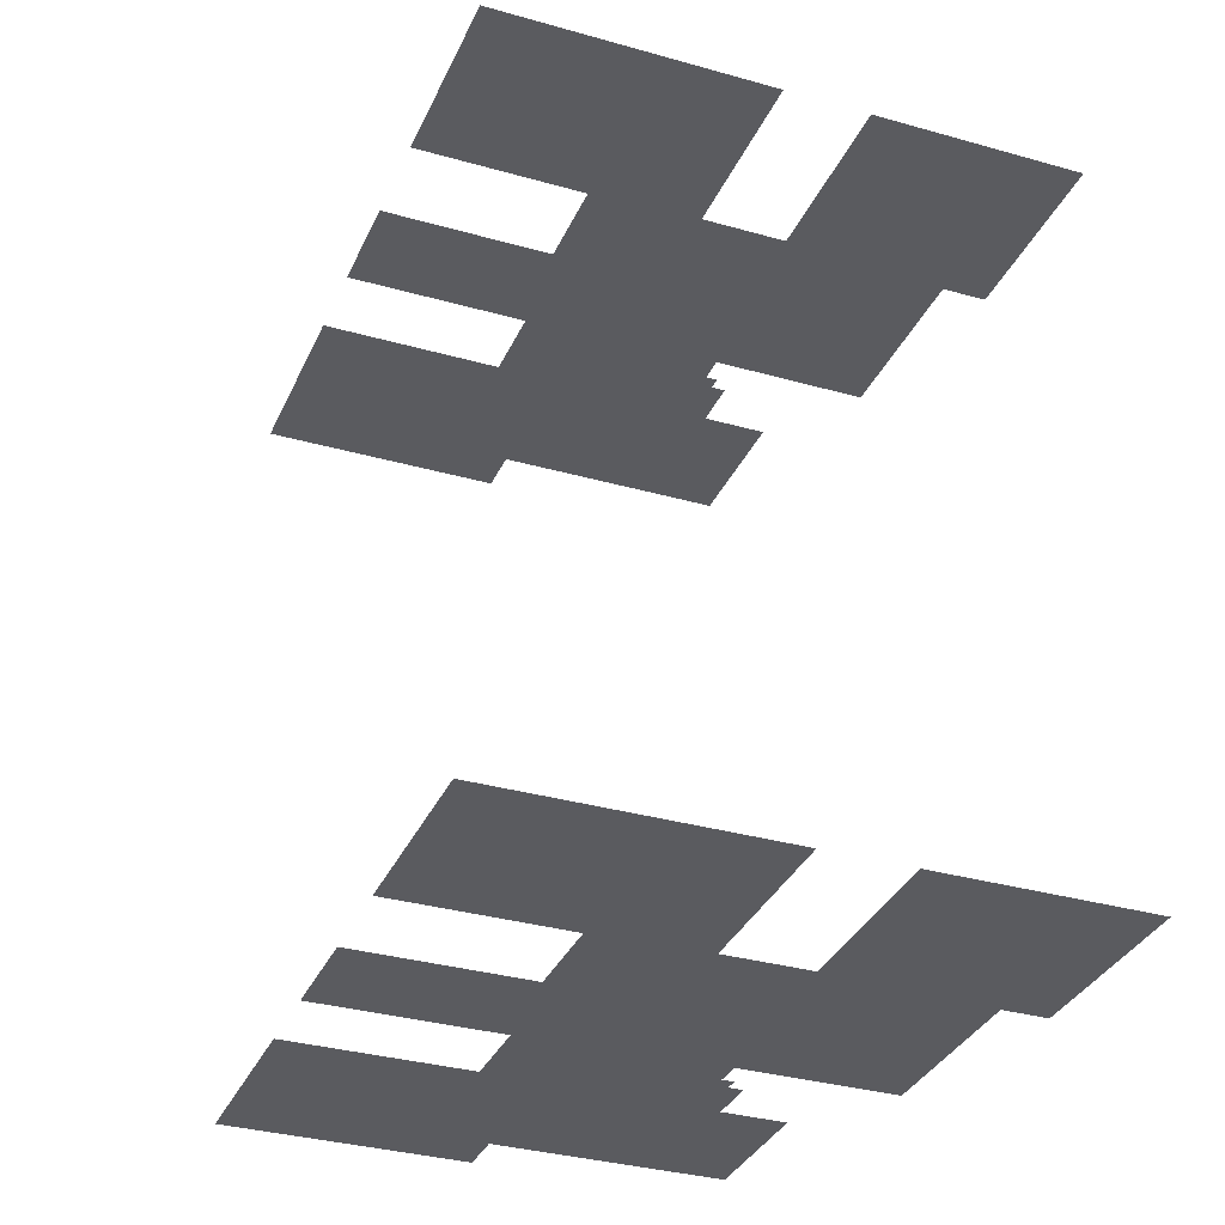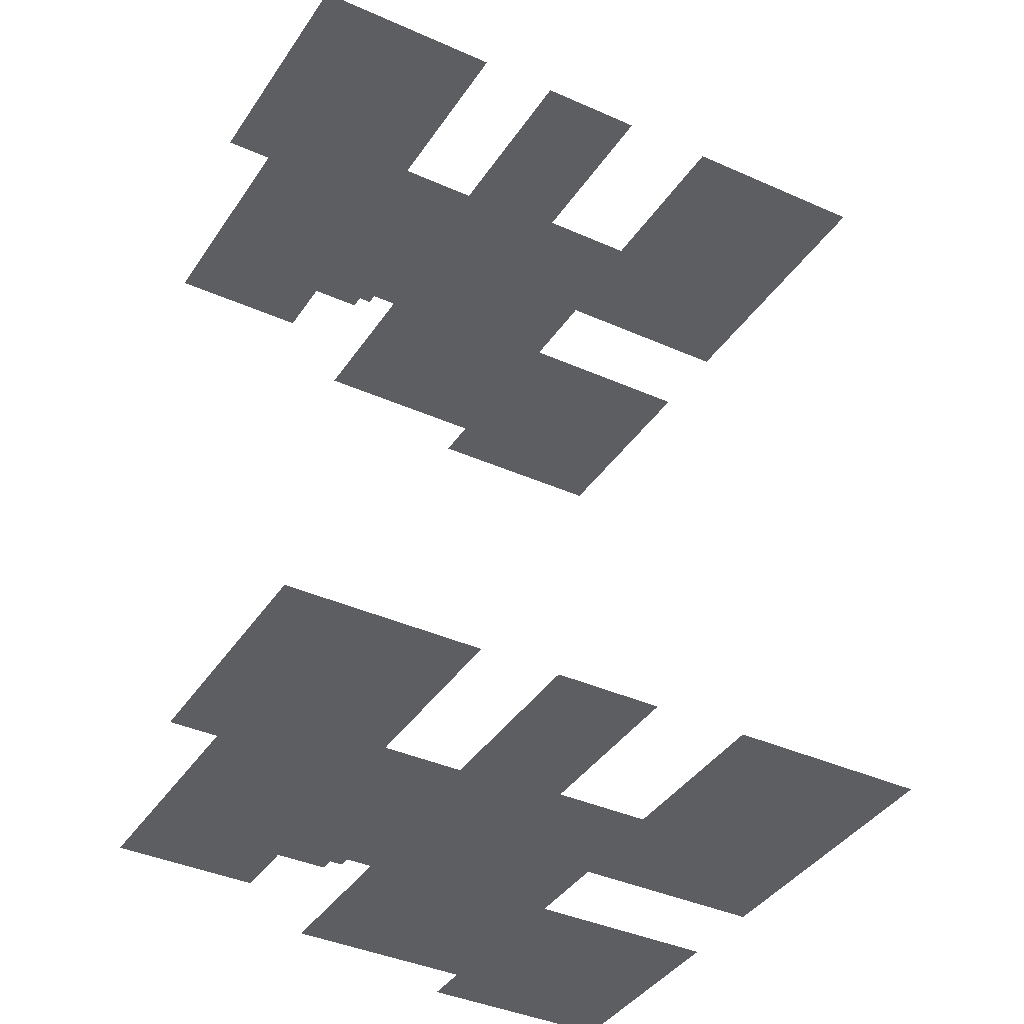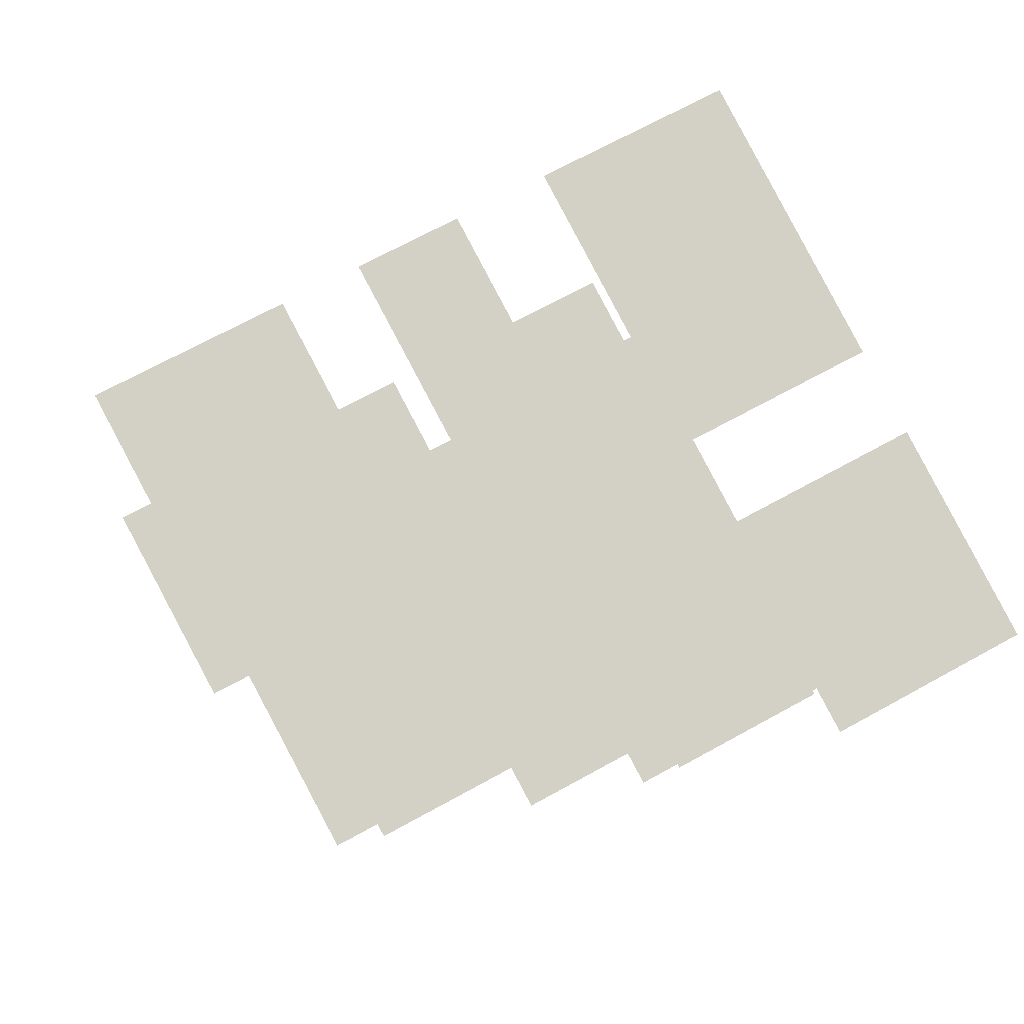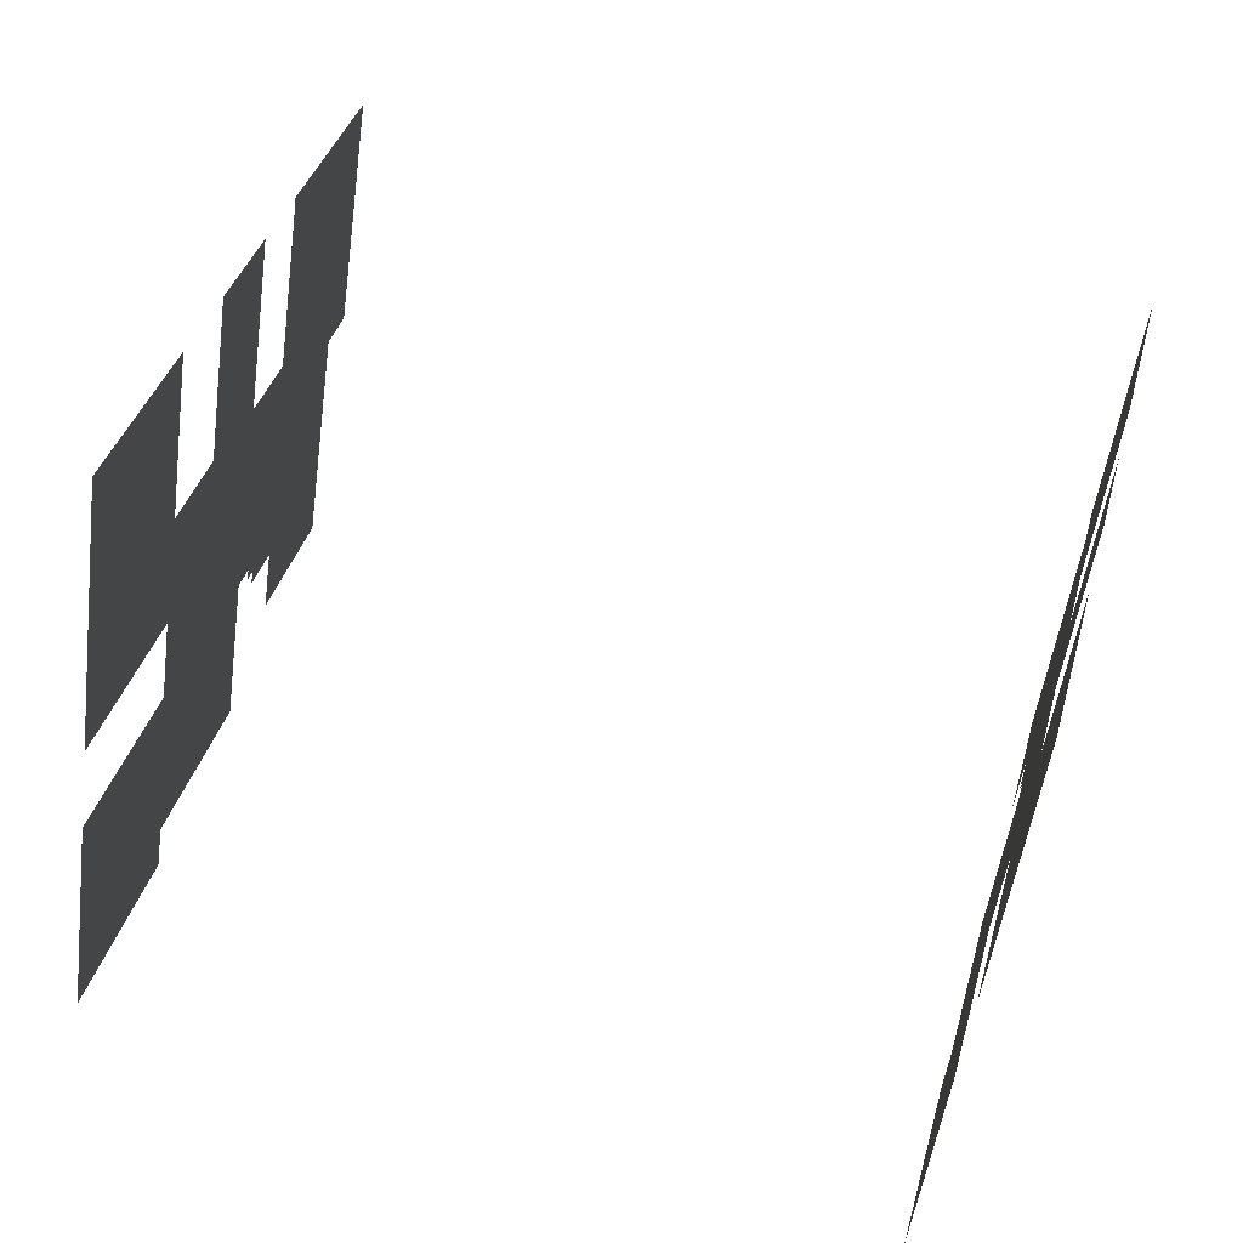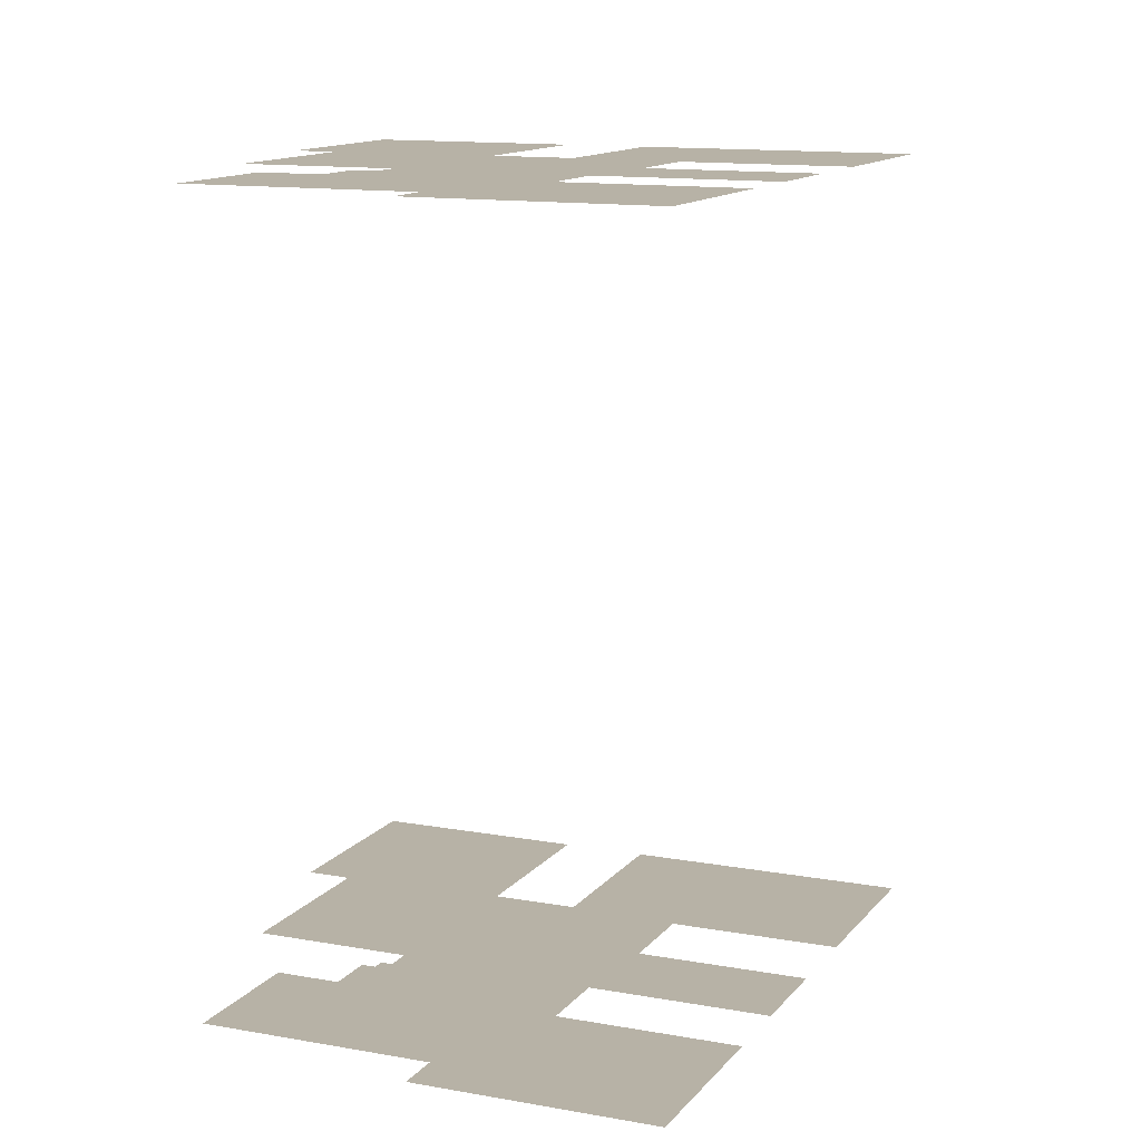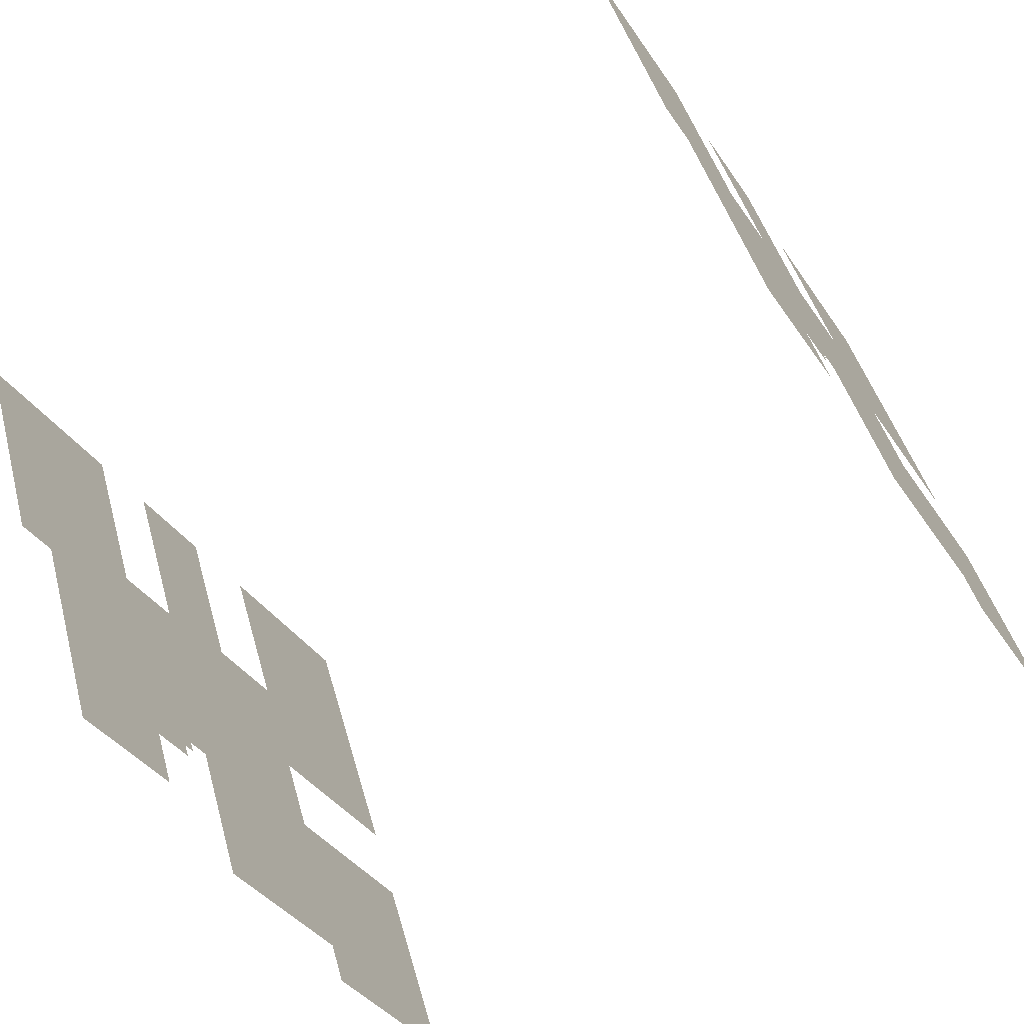
<metadata>
{"format":"obj","ext":"obj","renderer":"f3d","projection":"perspective","resolution":1024,"background":"white","views":[{"elev":-33.3,"azim":-139.6,"up":"+Z"},{"elev":-38.3,"azim":122.1,"up":"+Z"},{"elev":-8.5,"azim":172.8,"up":"+Y"},{"elev":65.7,"azim":-73.5,"up":"+Y"},{"elev":12.5,"azim":85.0,"up":"+Z"},{"elev":-69.0,"azim":123.5,"up":"+Y"}]}
</metadata>
<code>
o geometryt000010000010000110010110000110000110100000000100st38
v 450 -95.64 63.78
v 455.6 -85.13 63.78
v 466.6 -91.02 63.78
v 456.4 -103.5 63.78
v 443.2 -108.7 63.78
v 440.3 -105.3 63.78
v 445.5 -93.21 63.78
v 459.1 -104.9 63.78
v 449.3 -116.8 63.78
v 441.3 -112.5 63.78
v 441.2 -112.4 63.78
v 440.3 -107.2 63.78
v 440.7 -106.4 63.78
v 440 -106 63.78
v 438.8 -104.5 63.78
v 423.3 -107.9 63.78
v 433.9 -113.6 63.78
v 428 -97.84 63.78
v 430.7 -92.86 63.78
v 439.8 -89.45 63.78
v 419.9 -109.5 63.78
v 421.9 -110.5 63.78
v 410.6 -104.5 63.78
v 417.3 -92.08 63.78
v 434.5 -86.58 63.78
v 419.9 -87.11 63.78
v 428.7 -70.7 63.78
v 439.8 -76.63 63.78
v 451.1 -82.71 63.78
v 445.1 -79.5 63.78
v 439.8 -89.45 113.8
v 445.5 -93.21 113.8
v 451.1 -82.71 113.8
v 438.8 -104.5 113.8
v 440.3 -105.3 113.8
v 450 -95.64 113.8
v 445.1 -79.5 113.8
v 434.5 -86.58 113.8
v 430.7 -92.86 113.8
v 428.7 -70.7 113.8
v 439.8 -76.63 113.8
v 419.9 -87.11 113.8
v 428 -97.84 113.8
v 417.3 -92.08 113.8
v 423.3 -107.9 113.8
v 410.6 -104.5 113.8
v 419.9 -109.5 113.8
v 421.9 -110.5 113.8
v 433.9 -113.6 113.8
v 440.7 -106.4 113.8
v 440 -106 113.8
v 443.2 -108.7 113.8
v 440.3 -107.2 113.8
v 441.3 -112.5 113.8
v 441.2 -112.4 113.8
v 449.3 -116.8 113.8
v 456.4 -103.5 113.8
v 459.1 -104.9 113.8
v 466.6 -91.02 113.8
v 455.6 -85.13 113.8
f 1 2 3
f 4 1 3
f 5 1 4
f 5 6 1
f 6 7 1
f 8 4 3
f 9 5 4
f 9 10 5
f 11 5 10
f 12 13 5
f 13 6 5
f 13 14 6
f 6 15 7
f 16 15 17
f 15 16 18
f 15 18 19
f 15 19 20
f 15 20 7
f 21 16 22
f 21 23 16
f 16 23 24
f 16 24 18
f 25 19 26
f 20 19 25
f 26 27 25
f 27 28 25
f 29 20 30
f 7 20 29
f 31 32 33
f 34 32 31
f 35 32 34
f 35 36 32
f 31 33 37
f 38 39 31
f 39 34 31
f 40 38 41
f 42 38 40
f 38 42 39
f 43 34 39
f 44 45 43
f 45 34 43
f 44 46 45
f 46 47 45
f 47 48 45
f 45 49 34
f 50 35 51
f 50 52 35
f 35 52 36
f 52 50 53
f 54 52 55
f 56 52 54
f 52 56 57
f 36 52 57
f 58 59 57
f 57 59 36
f 36 59 60

</code>
